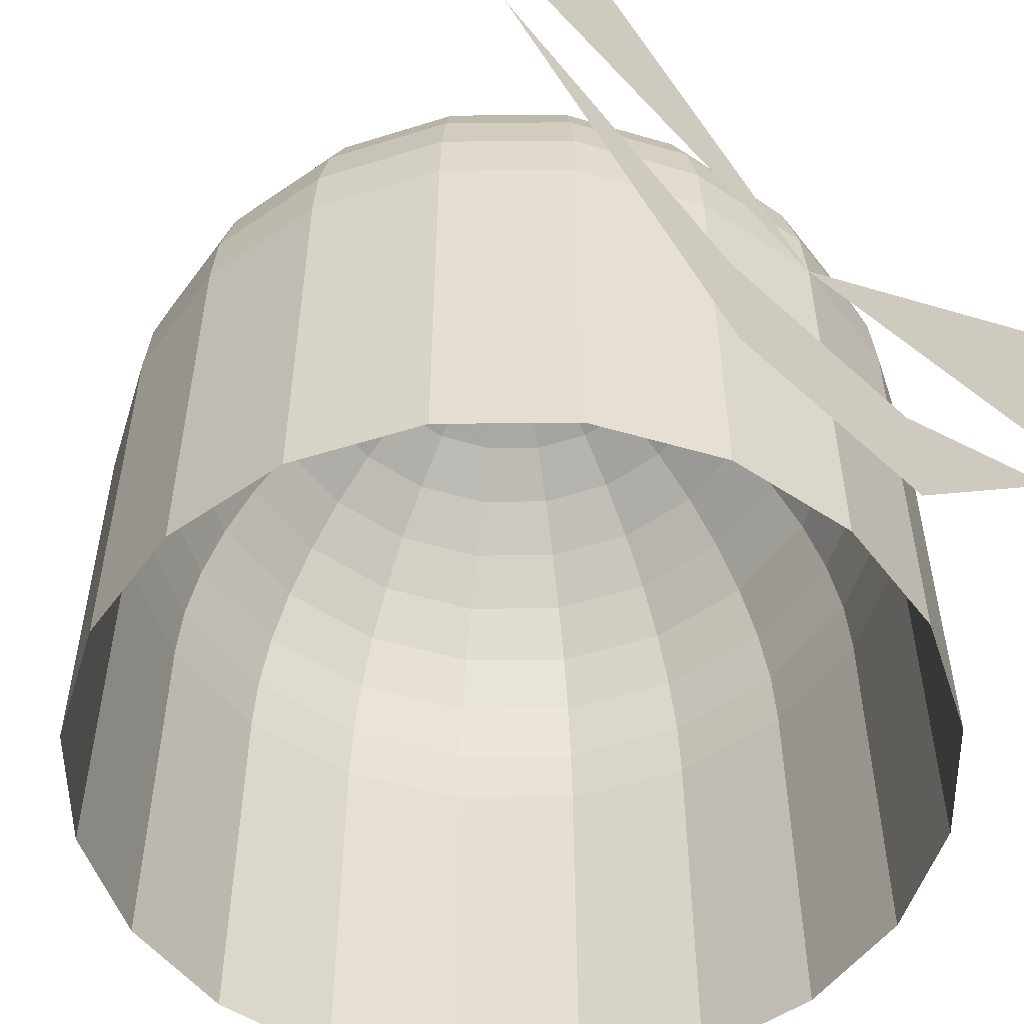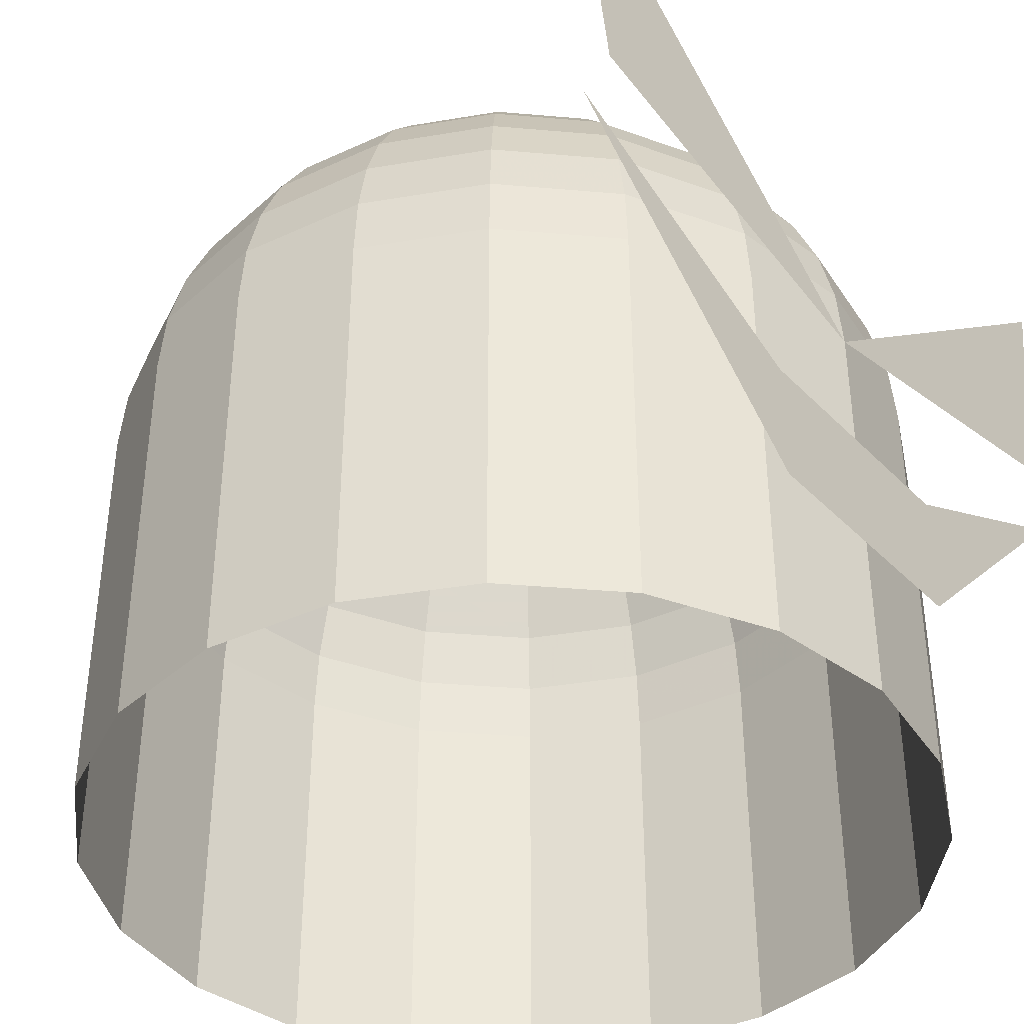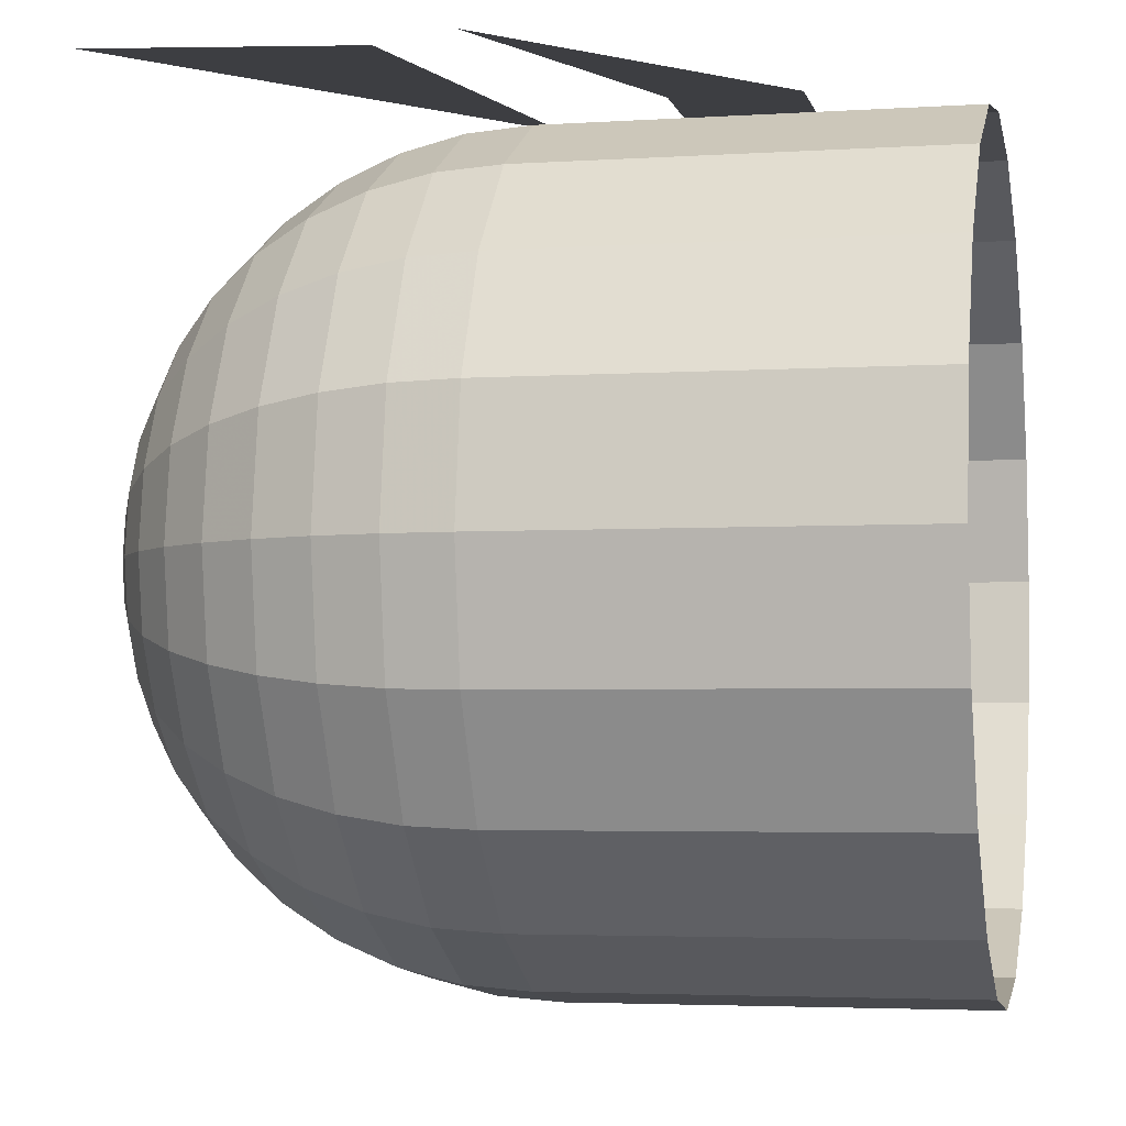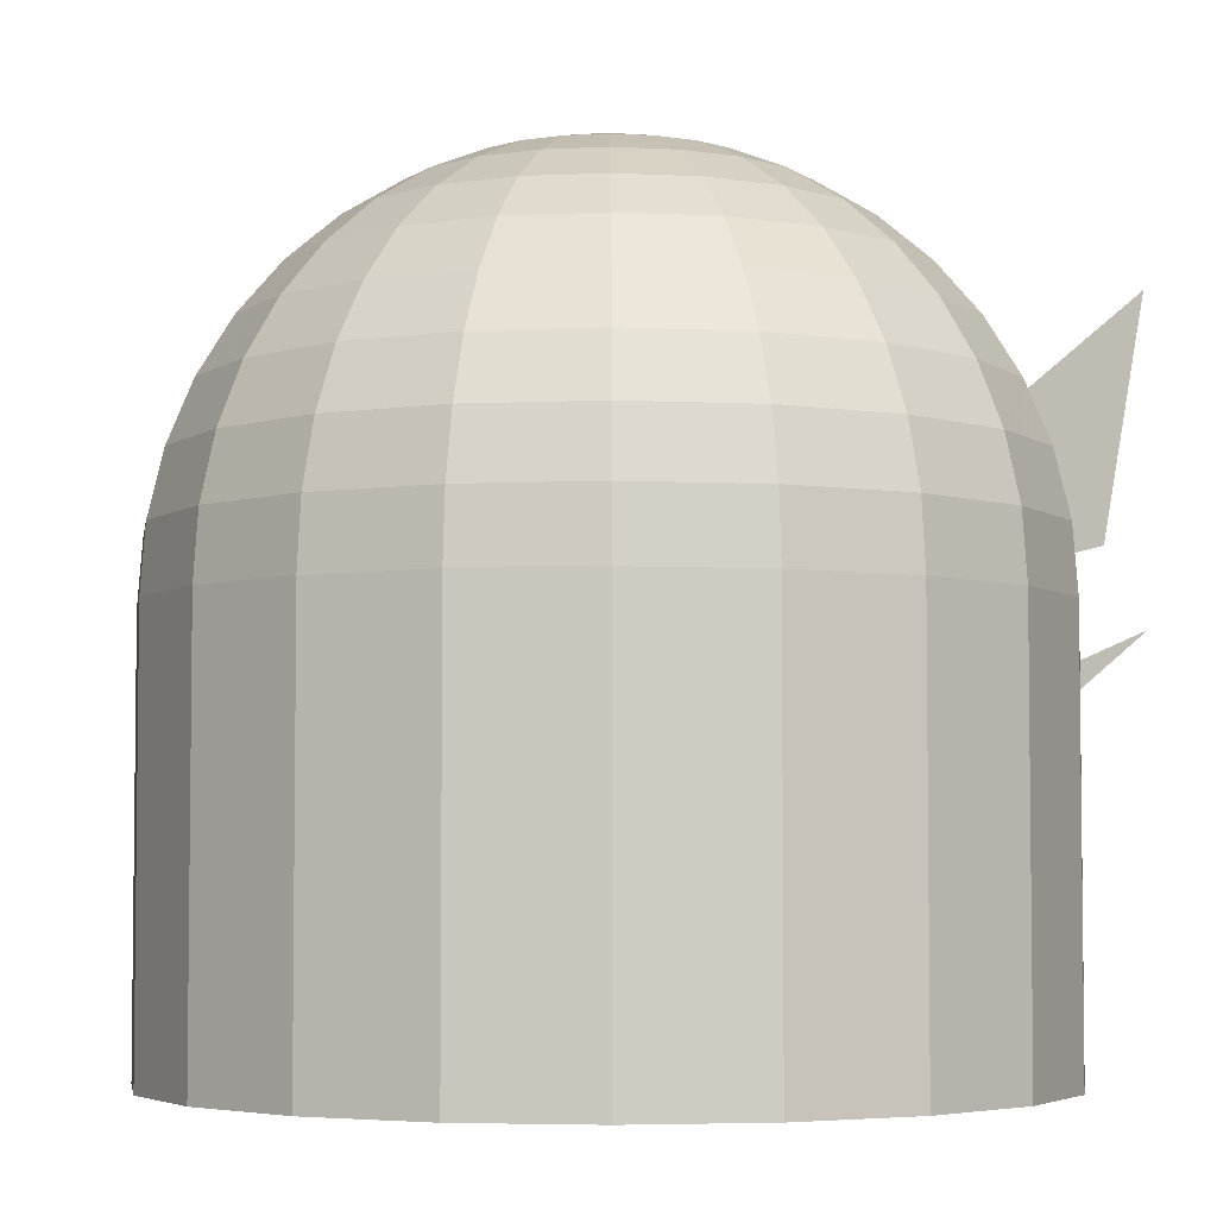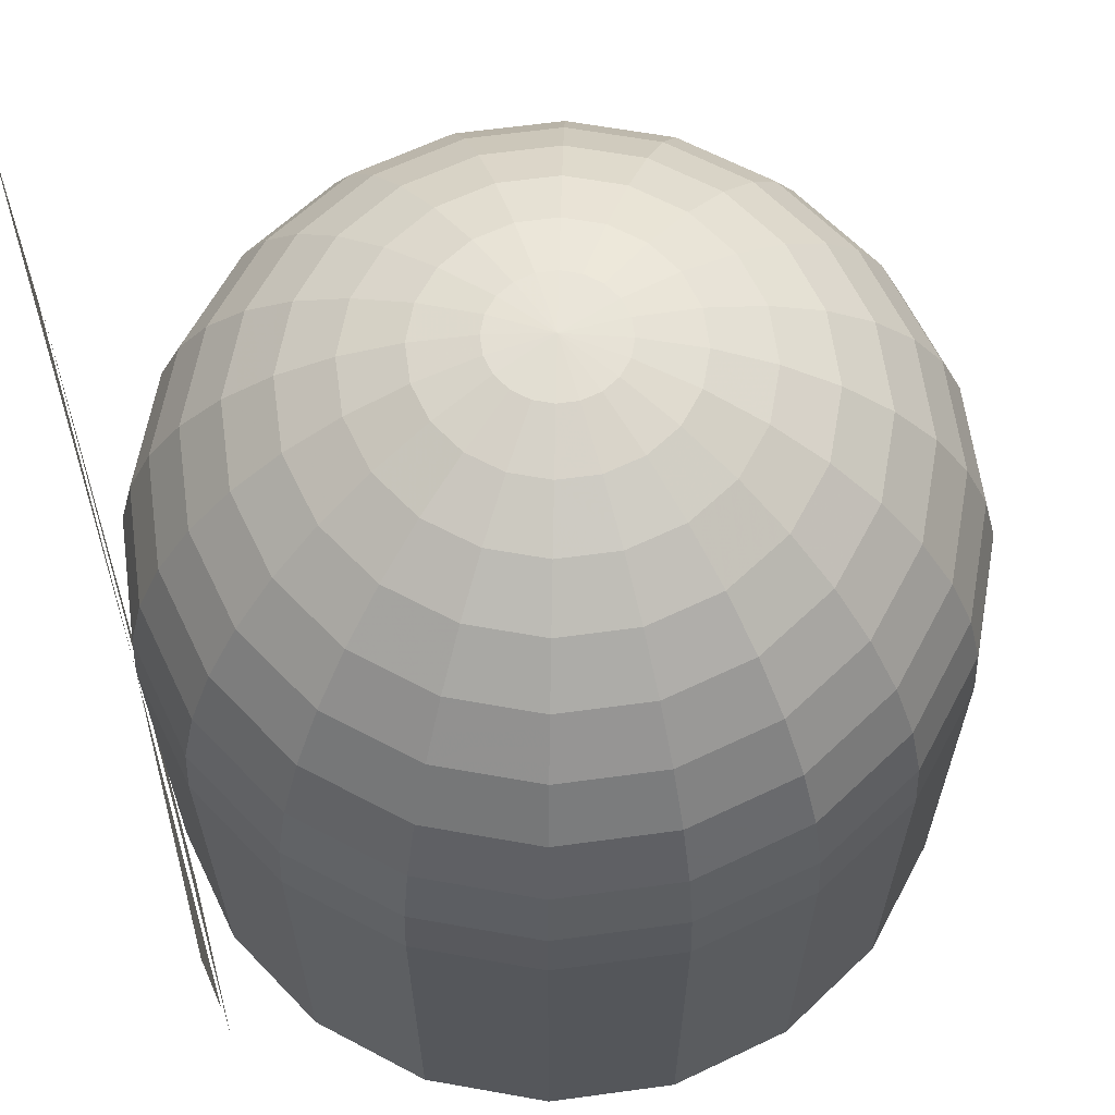
<metadata>
{"format":"obj","ext":"obj","renderer":"f3d","projection":"perspective","resolution":1024,"background":"white","views":[{"elev":-52.6,"azim":-44.4,"up":"+Y"},{"elev":-39.3,"azim":-51.1,"up":"+Y"},{"elev":-3.6,"azim":-77.7,"up":"+Z"},{"elev":-4.4,"azim":-162.4,"up":"+Y"},{"elev":63.2,"azim":73.2,"up":"+Y"}]}
</metadata>
<code>
v 1 0 0
v 0.9511 0 0.309
v 0.809 0 0.5878
v 0.5878 0 0.809
v 0.309 0 0.9511
v 0 0 1
v -0.309 0 0.9511
v -0.5878 0 0.809
v -0.809 0 0.5878
v -0.9511 0 0.309
v -1 0 0
v -0.9511 0 -0.309
v -0.809 0 -0.5878
v -0.5878 0 -0.809
v -0.309 0 -0.9511
v -0 0 -1
v 0.309 0 -0.9511
v 0.5878 0 -0.809
v 0.809 0 -0.5878
v 0.9511 0 -0.309
v 1 0 -0
v 0.9877 0.1564 0
v 0.9393 0.1564 0.3052
v 0.7991 0.1564 0.5805
v 0.5805 0.1564 0.7991
v 0.3052 0.1564 0.9393
v 0 0.1564 0.9877
v -0.3052 0.1564 0.9393
v -0.5805 0.1564 0.7991
v -0.7991 0.1564 0.5805
v -0.9393 0.1564 0.3052
v -0.9877 0.1564 0
v -0.9393 0.1564 -0.3052
v -0.7991 0.1564 -0.5805
v -0.5805 0.1564 -0.7991
v -0.3052 0.1564 -0.9393
v -0 0.1564 -0.9877
v 0.3052 0.1564 -0.9393
v 0.5805 0.1564 -0.7991
v 0.7991 0.1564 -0.5805
v 0.9393 0.1564 -0.3052
v 0.9877 0.1564 -0
v 0.9511 0.309 0
v 0.9045 0.309 0.2939
v 0.7694 0.309 0.559
v 0.559 0.309 0.7694
v 0.2939 0.309 0.9045
v 0 0.309 0.9511
v -0.2939 0.309 0.9045
v -0.559 0.309 0.7694
v -0.7694 0.309 0.559
v -0.9045 0.309 0.2939
v -0.9511 0.309 0
v -0.9045 0.309 -0.2939
v -0.7694 0.309 -0.559
v -0.559 0.309 -0.7694
v -0.2939 0.309 -0.9045
v -0 0.309 -0.9511
v 0.2939 0.309 -0.9045
v 0.559 0.309 -0.7694
v 0.7694 0.309 -0.559
v 0.9045 0.309 -0.2939
v 0.9511 0.309 -0
v 0.891 0.454 0
v 0.8474 0.454 0.2753
v 0.7208 0.454 0.5237
v 0.5237 0.454 0.7208
v 0.2753 0.454 0.8474
v 0 0.454 0.891
v -0.2753 0.454 0.8474
v -0.5237 0.454 0.7208
v -0.7208 0.454 0.5237
v -0.8474 0.454 0.2753
v -0.891 0.454 0
v -0.8474 0.454 -0.2753
v -0.7208 0.454 -0.5237
v -0.5237 0.454 -0.7208
v -0.2753 0.454 -0.8474
v -0 0.454 -0.891
v 0.2753 0.454 -0.8474
v 0.5237 0.454 -0.7208
v 0.7208 0.454 -0.5237
v 0.8474 0.454 -0.2753
v 0.891 0.454 -0
v 0.809 0.5878 0
v 0.7694 0.5878 0.25
v 0.6545 0.5878 0.4755
v 0.4755 0.5878 0.6545
v 0.25 0.5878 0.7694
v 0 0.5878 0.809
v -0.25 0.5878 0.7694
v -0.4755 0.5878 0.6545
v -0.6545 0.5878 0.4755
v -0.7694 0.5878 0.25
v -0.809 0.5878 0
v -0.7694 0.5878 -0.25
v -0.6545 0.5878 -0.4755
v -0.4755 0.5878 -0.6545
v -0.25 0.5878 -0.7694
v -0 0.5878 -0.809
v 0.25 0.5878 -0.7694
v 0.4755 0.5878 -0.6545
v 0.6545 0.5878 -0.4755
v 0.7694 0.5878 -0.25
v 0.809 0.5878 -0
v 0.7071 0.7071 0
v 0.6725 0.7071 0.2185
v 0.5721 0.7071 0.4156
v 0.4156 0.7071 0.5721
v 0.2185 0.7071 0.6725
v 0 0.7071 0.7071
v -0.2185 0.7071 0.6725
v -0.4156 0.7071 0.5721
v -0.5721 0.7071 0.4156
v -0.6725 0.7071 0.2185
v -0.7071 0.7071 0
v -0.6725 0.7071 -0.2185
v -0.5721 0.7071 -0.4156
v -0.4156 0.7071 -0.5721
v -0.2185 0.7071 -0.6725
v -0 0.7071 -0.7071
v 0.2185 0.7071 -0.6725
v 0.4156 0.7071 -0.5721
v 0.5721 0.7071 -0.4156
v 0.6725 0.7071 -0.2185
v 0.7071 0.7071 -0
v 0.5878 0.809 0
v 0.559 0.809 0.1816
v 0.4755 0.809 0.3455
v 0.3455 0.809 0.4755
v 0.1816 0.809 0.559
v 0 0.809 0.5878
v -0.1816 0.809 0.559
v -0.3455 0.809 0.4755
v -0.4755 0.809 0.3455
v -0.559 0.809 0.1816
v -0.5878 0.809 0
v -0.559 0.809 -0.1816
v -0.4755 0.809 -0.3455
v -0.3455 0.809 -0.4755
v -0.1816 0.809 -0.559
v -0 0.809 -0.5878
v 0.1816 0.809 -0.559
v 0.3455 0.809 -0.4755
v 0.4755 0.809 -0.3455
v 0.559 0.809 -0.1816
v 0.5878 0.809 -0
v 0.454 0.891 0
v 0.4318 0.891 0.1403
v 0.3673 0.891 0.2668
v 0.2668 0.891 0.3673
v 0.1403 0.891 0.4318
v 0 0.891 0.454
v -0.1403 0.891 0.4318
v -0.2668 0.891 0.3673
v -0.3673 0.891 0.2668
v -0.4318 0.891 0.1403
v -0.454 0.891 0
v -0.4318 0.891 -0.1403
v -0.3673 0.891 -0.2668
v -0.2668 0.891 -0.3673
v -0.1403 0.891 -0.4318
v -0 0.891 -0.454
v 0.1403 0.891 -0.4318
v 0.2668 0.891 -0.3673
v 0.3673 0.891 -0.2668
v 0.4318 0.891 -0.1403
v 0.454 0.891 -0
v 0.309 0.9511 0
v 0.2939 0.9511 0.09549
v 0.25 0.9511 0.1816
v 0.1816 0.9511 0.25
v 0.09549 0.9511 0.2939
v 0 0.9511 0.309
v -0.09549 0.9511 0.2939
v -0.1816 0.9511 0.25
v -0.25 0.9511 0.1816
v -0.2939 0.9511 0.09549
v -0.309 0.9511 0
v -0.2939 0.9511 -0.09549
v -0.25 0.9511 -0.1816
v -0.1816 0.9511 -0.25
v -0.09549 0.9511 -0.2939
v -0 0.9511 -0.309
v 0.09549 0.9511 -0.2939
v 0.1816 0.9511 -0.25
v 0.25 0.9511 -0.1816
v 0.2939 0.9511 -0.09549
v 0.309 0.9511 -0
v 0.1564 0.9877 0
v 0.1488 0.9877 0.04834
v 0.1266 0.9877 0.09195
v 0.09195 0.9877 0.1266
v 0.04834 0.9877 0.1488
v 0 0.9877 0.1564
v -0.04834 0.9877 0.1488
v -0.09195 0.9877 0.1266
v -0.1266 0.9877 0.09195
v -0.1488 0.9877 0.04834
v -0.1564 0.9877 0
v -0.1488 0.9877 -0.04834
v -0.1266 0.9877 -0.09195
v -0.09195 0.9877 -0.1266
v -0.04834 0.9877 -0.1488
v -0 0.9877 -0.1564
v 0.04834 0.9877 -0.1488
v 0.09195 0.9877 -0.1266
v 0.1266 0.9877 -0.09195
v 0.1488 0.9877 -0.04834
v 0.1564 0.9877 -0
v 0 1 0
v 0 1 0
v 0 1 0
v 0 1 0
v 0 1 0
v 0 1 0
v -0 1 0
v -0 1 0
v -0 1 0
v -0 1 0
v -0 1 0
v -0 1 -0
v -0 1 -0
v -0 1 -0
v -0 1 -0
v -0 1 -0
v 0 1 -0
v 0 1 -0
v 0 1 -0
v 0 1 -0
v 0 1 -0
v 1 0 0
v 0.9511 0 0.309
v 0.809 0 0.5878
v 0.5878 0 0.809
v 0.309 0 0.9511
v 0 0 1
v -0.309 0 0.9511
v -0.5878 0 0.809
v -0.809 0 0.5878
v -0.9511 0 0.309
v -1 0 0
v -0.9511 0 -0.309
v -0.809 0 -0.5878
v -0.5878 0 -0.809
v -0.309 0 -0.9511
v -0 0 -1
v 0.309 0 -0.9511
v 0.5878 0 -0.809
v 0.809 0 -0.5878
v 0.9511 0 -0.309
v 1 0 -0
v 1 -1 0
v 0.9511 -1 0.309
v 0.809 -1 0.5878
v 0.5878 -1 0.809
v 0.309 -1 0.9511
v 0 -1 1
v -0.309 -1 0.9511
v -0.5878 -1 0.809
v -0.809 -1 0.5878
v -0.9511 -1 0.309
v -1 -1 0
v -0.9511 -1 -0.309
v -0.809 -1 -0.5878
v -0.5878 -1 -0.809
v -0.309 -1 -0.9511
v -0 -1 -1
v 0.309 -1 -0.9511
v 0.5878 -1 -0.809
v 0.809 -1 -0.5878
v 0.9511 -1 -0.309
v 1 -1 -0
v -1  0.8 1
v -0.9  0.2 1
v 0  0 1
v 1  0.8 1
v 0.9  0.2 1
v -1  0 1
v -0.3  -0.3 1
v 0.3  -0.3 1
v 0.3  -0.6 1
v -0.3  -0.6 1
v 0.9  0 1
f 1 22 2
f 2 22 23
f 2 23 3
f 3 23 24
f 3 24 4
f 4 24 25
f 4 25 5
f 5 25 26
f 5 26 6
f 6 26 27
f 6 27 7
f 7 27 28
f 7 28 8
f 8 28 29
f 8 29 9
f 9 29 30
f 9 30 10
f 10 30 31
f 10 31 11
f 11 31 32
f 11 32 12
f 12 32 33
f 12 33 13
f 13 33 34
f 13 34 14
f 14 34 35
f 14 35 15
f 15 35 36
f 15 36 16
f 16 36 37
f 16 37 17
f 17 37 38
f 17 38 18
f 18 38 39
f 18 39 19
f 19 39 40
f 19 40 20
f 20 40 41
f 20 41 21
f 21 41 42
f 22 43 23
f 23 43 44
f 23 44 24
f 24 44 45
f 24 45 25
f 25 45 46
f 25 46 26
f 26 46 47
f 26 47 27
f 27 47 48
f 27 48 28
f 28 48 49
f 28 49 29
f 29 49 50
f 29 50 30
f 30 50 51
f 30 51 31
f 31 51 52
f 31 52 32
f 32 52 53
f 32 53 33
f 33 53 54
f 33 54 34
f 34 54 55
f 34 55 35
f 35 55 56
f 35 56 36
f 36 56 57
f 36 57 37
f 37 57 58
f 37 58 38
f 38 58 59
f 38 59 39
f 39 59 60
f 39 60 40
f 40 60 61
f 40 61 41
f 41 61 62
f 41 62 42
f 42 62 63
f 43 64 44
f 44 64 65
f 44 65 45
f 45 65 66
f 45 66 46
f 46 66 67
f 46 67 47
f 47 67 68
f 47 68 48
f 48 68 69
f 48 69 49
f 49 69 70
f 49 70 50
f 50 70 71
f 50 71 51
f 51 71 72
f 51 72 52
f 52 72 73
f 52 73 53
f 53 73 74
f 53 74 54
f 54 74 75
f 54 75 55
f 55 75 76
f 55 76 56
f 56 76 77
f 56 77 57
f 57 77 78
f 57 78 58
f 58 78 79
f 58 79 59
f 59 79 80
f 59 80 60
f 60 80 81
f 60 81 61
f 61 81 82
f 61 82 62
f 62 82 83
f 62 83 63
f 63 83 84
f 64 85 65
f 65 85 86
f 65 86 66
f 66 86 87
f 66 87 67
f 67 87 88
f 67 88 68
f 68 88 89
f 68 89 69
f 69 89 90
f 69 90 70
f 70 90 91
f 70 91 71
f 71 91 92
f 71 92 72
f 72 92 93
f 72 93 73
f 73 93 94
f 73 94 74
f 74 94 95
f 74 95 75
f 75 95 96
f 75 96 76
f 76 96 97
f 76 97 77
f 77 97 98
f 77 98 78
f 78 98 99
f 78 99 79
f 79 99 100
f 79 100 80
f 80 100 101
f 80 101 81
f 81 101 102
f 81 102 82
f 82 102 103
f 82 103 83
f 83 103 104
f 83 104 84
f 84 104 105
f 85 106 86
f 86 106 107
f 86 107 87
f 87 107 108
f 87 108 88
f 88 108 109
f 88 109 89
f 89 109 110
f 89 110 90
f 90 110 111
f 90 111 91
f 91 111 112
f 91 112 92
f 92 112 113
f 92 113 93
f 93 113 114
f 93 114 94
f 94 114 115
f 94 115 95
f 95 115 116
f 95 116 96
f 96 116 117
f 96 117 97
f 97 117 118
f 97 118 98
f 98 118 119
f 98 119 99
f 99 119 120
f 99 120 100
f 100 120 121
f 100 121 101
f 101 121 122
f 101 122 102
f 102 122 123
f 102 123 103
f 103 123 124
f 103 124 104
f 104 124 125
f 104 125 105
f 105 125 126
f 106 127 107
f 107 127 128
f 107 128 108
f 108 128 129
f 108 129 109
f 109 129 130
f 109 130 110
f 110 130 131
f 110 131 111
f 111 131 132
f 111 132 112
f 112 132 133
f 112 133 113
f 113 133 134
f 113 134 114
f 114 134 135
f 114 135 115
f 115 135 136
f 115 136 116
f 116 136 137
f 116 137 117
f 117 137 138
f 117 138 118
f 118 138 139
f 118 139 119
f 119 139 140
f 119 140 120
f 120 140 141
f 120 141 121
f 121 141 142
f 121 142 122
f 122 142 143
f 122 143 123
f 123 143 144
f 123 144 124
f 124 144 145
f 124 145 125
f 125 145 146
f 125 146 126
f 126 146 147
f 127 148 128
f 128 148 149
f 128 149 129
f 129 149 150
f 129 150 130
f 130 150 151
f 130 151 131
f 131 151 152
f 131 152 132
f 132 152 153
f 132 153 133
f 133 153 154
f 133 154 134
f 134 154 155
f 134 155 135
f 135 155 156
f 135 156 136
f 136 156 157
f 136 157 137
f 137 157 158
f 137 158 138
f 138 158 159
f 138 159 139
f 139 159 160
f 139 160 140
f 140 160 161
f 140 161 141
f 141 161 162
f 141 162 142
f 142 162 163
f 142 163 143
f 143 163 164
f 143 164 144
f 144 164 165
f 144 165 145
f 145 165 166
f 145 166 146
f 146 166 167
f 146 167 147
f 147 167 168
f 148 169 149
f 149 169 170
f 149 170 150
f 150 170 171
f 150 171 151
f 151 171 172
f 151 172 152
f 152 172 173
f 152 173 153
f 153 173 174
f 153 174 154
f 154 174 175
f 154 175 155
f 155 175 176
f 155 176 156
f 156 176 177
f 156 177 157
f 157 177 178
f 157 178 158
f 158 178 179
f 158 179 159
f 159 179 180
f 159 180 160
f 160 180 181
f 160 181 161
f 161 181 182
f 161 182 162
f 162 182 183
f 162 183 163
f 163 183 184
f 163 184 164
f 164 184 185
f 164 185 165
f 165 185 186
f 165 186 166
f 166 186 187
f 166 187 167
f 167 187 188
f 167 188 168
f 168 188 189
f 169 190 170
f 170 190 191
f 170 191 171
f 171 191 192
f 171 192 172
f 172 192 193
f 172 193 173
f 173 193 194
f 173 194 174
f 174 194 195
f 174 195 175
f 175 195 196
f 175 196 176
f 176 196 197
f 176 197 177
f 177 197 198
f 177 198 178
f 178 198 199
f 178 199 179
f 179 199 200
f 179 200 180
f 180 200 201
f 180 201 181
f 181 201 202
f 181 202 182
f 182 202 203
f 182 203 183
f 183 203 204
f 183 204 184
f 184 204 205
f 184 205 185
f 185 205 206
f 185 206 186
f 186 206 207
f 186 207 187
f 187 207 208
f 187 208 188
f 188 208 209
f 188 209 189
f 189 209 210
f 190 211 191
f 191 211 212
f 191 212 192
f 192 212 213
f 192 213 193
f 193 213 214
f 193 214 194
f 194 214 215
f 194 215 195
f 195 215 216
f 195 216 196
f 196 216 217
f 196 217 197
f 197 217 218
f 197 218 198
f 198 218 219
f 198 219 199
f 199 219 220
f 199 220 200
f 200 220 221
f 200 221 201
f 201 221 222
f 201 222 202
f 202 222 223
f 202 223 203
f 203 223 224
f 203 224 204
f 204 224 225
f 204 225 205
f 205 225 226
f 205 226 206
f 206 226 227
f 206 227 207
f 207 227 228
f 207 228 208
f 208 228 229
f 208 229 209
f 209 229 230
f 209 230 210
f 210 230 231
f 232 253 233
f 233 253 254
f 233 254 234
f 234 254 255
f 234 255 235
f 235 255 256
f 235 256 236
f 236 256 257
f 236 257 237
f 237 257 258
f 237 258 238
f 238 258 259
f 238 259 239
f 239 259 260
f 239 260 240
f 240 260 261
f 240 261 241
f 241 261 262
f 241 262 242
f 242 262 263
f 242 263 243
f 243 263 264
f 243 264 244
f 244 264 265
f 244 265 245
f 245 265 266
f 245 266 246
f 246 266 267
f 246 267 247
f 247 267 268
f 247 268 248
f 248 268 269
f 248 269 249
f 249 269 270
f 249 270 250
f 250 270 271
f 250 271 251
f 251 271 272
f 251 272 252
f 252 272 273
f 275 276 274
f 277 276 278
f 279 280 283
f 281 280 283
f 281 282 283
f 284 282 281

</code>
